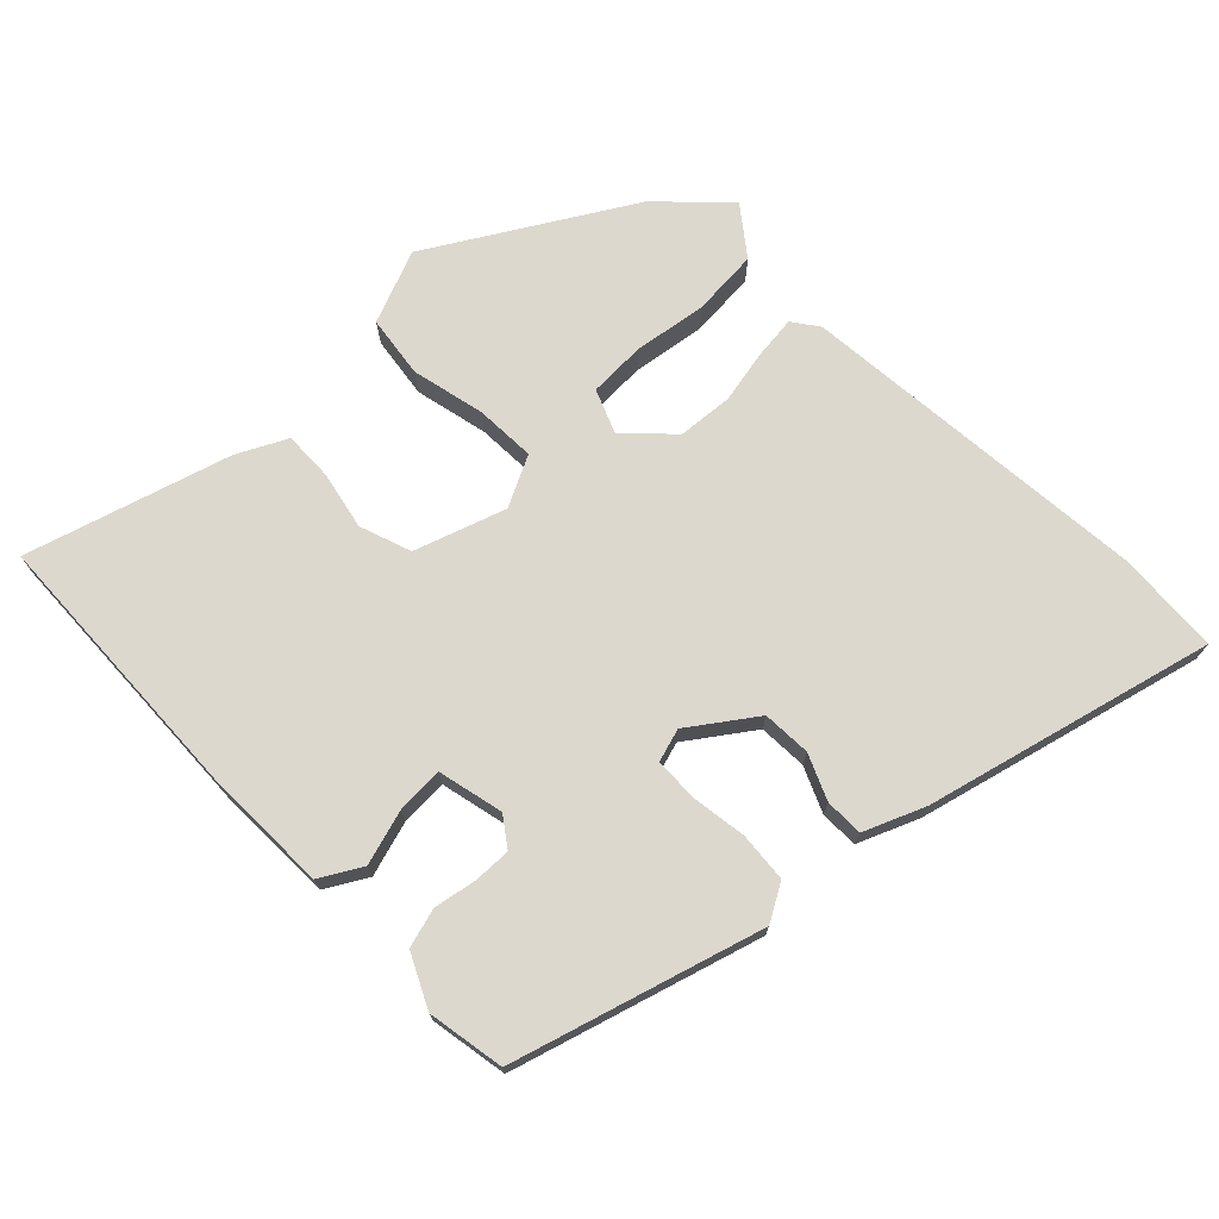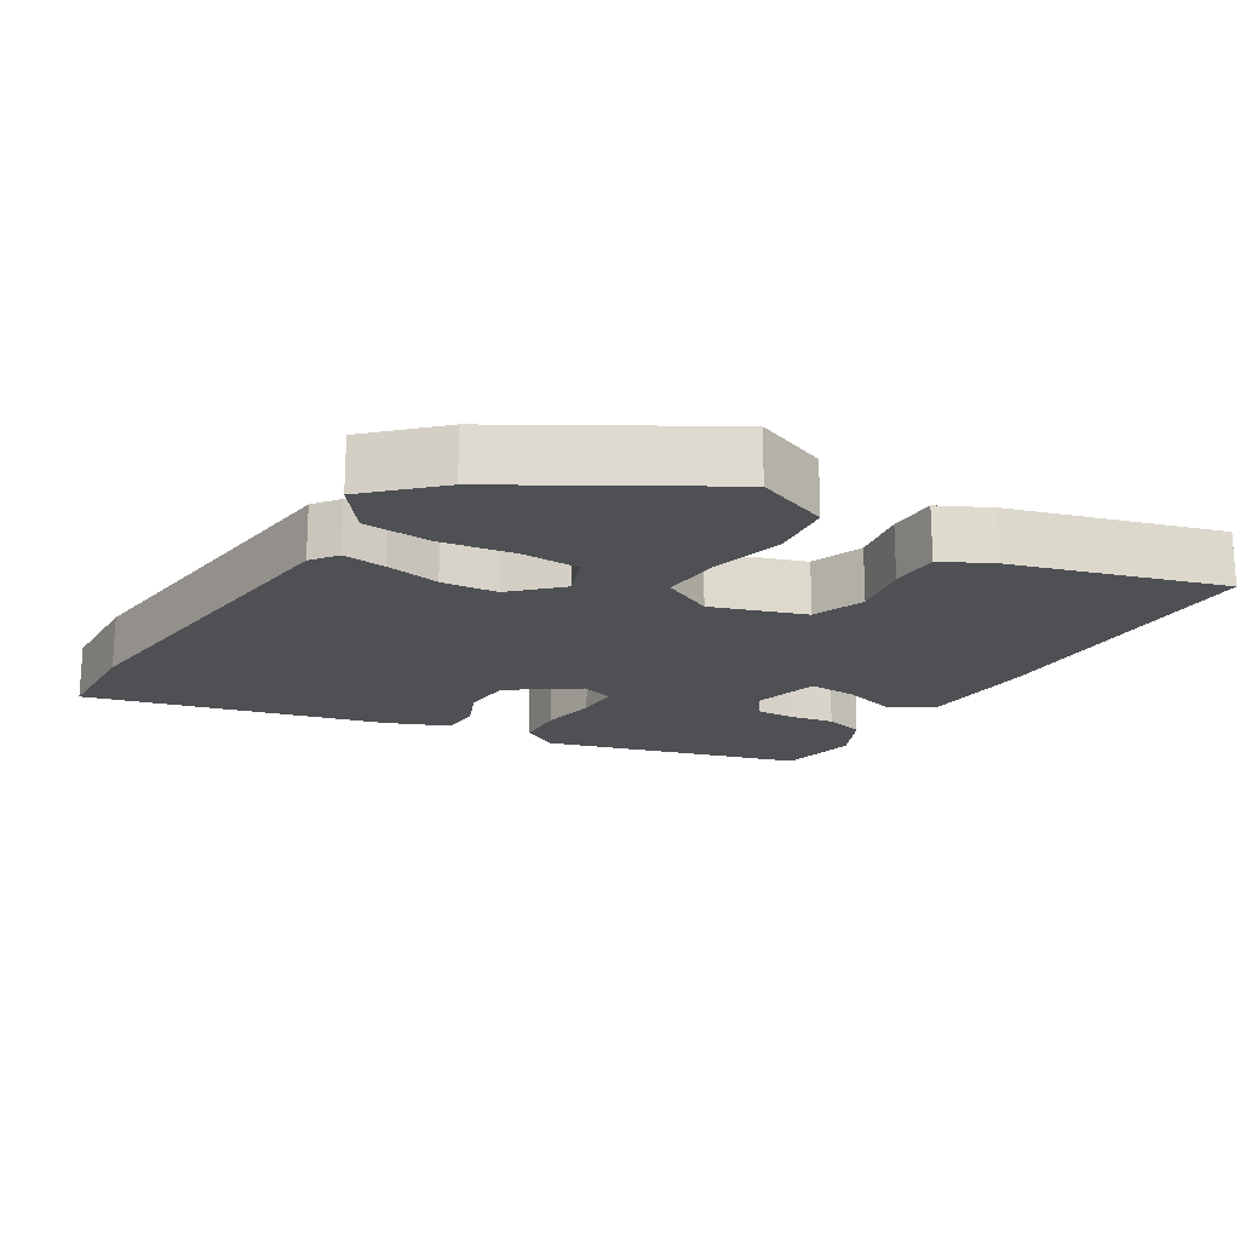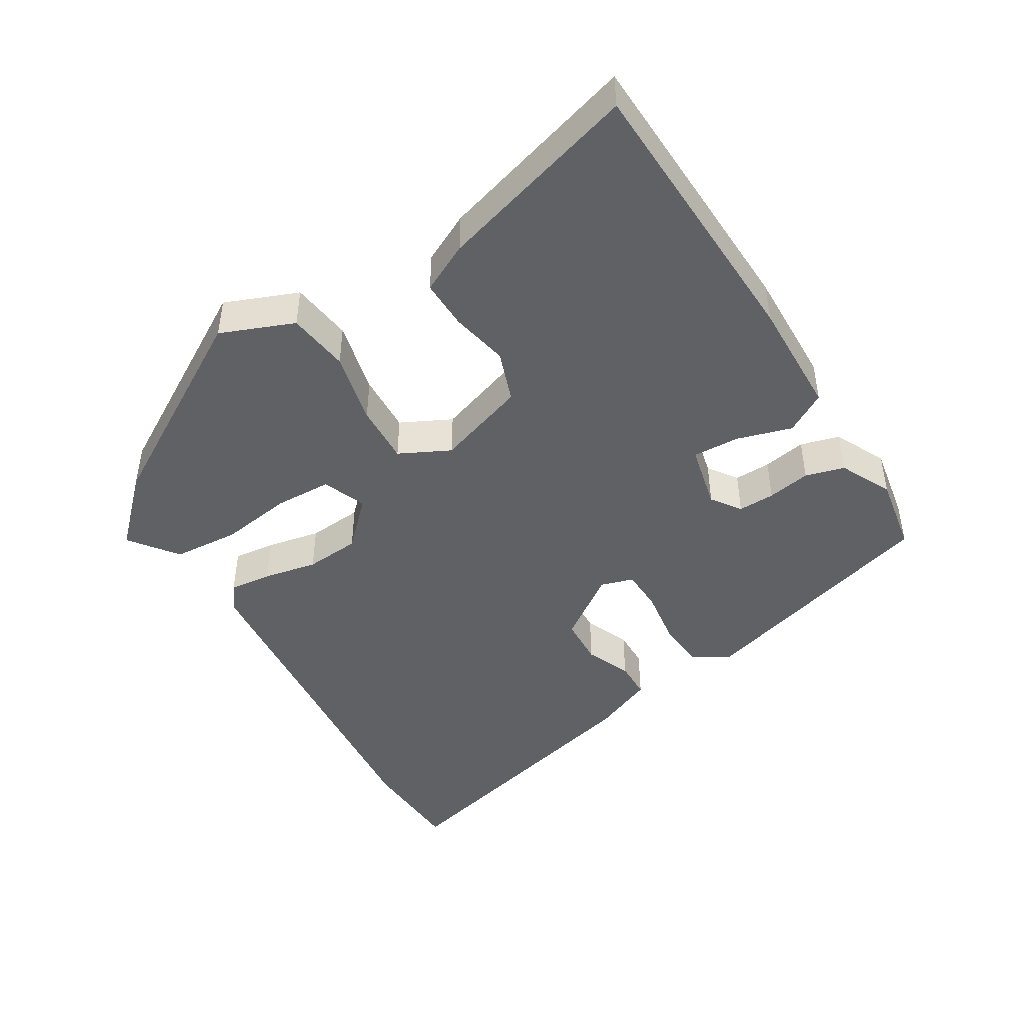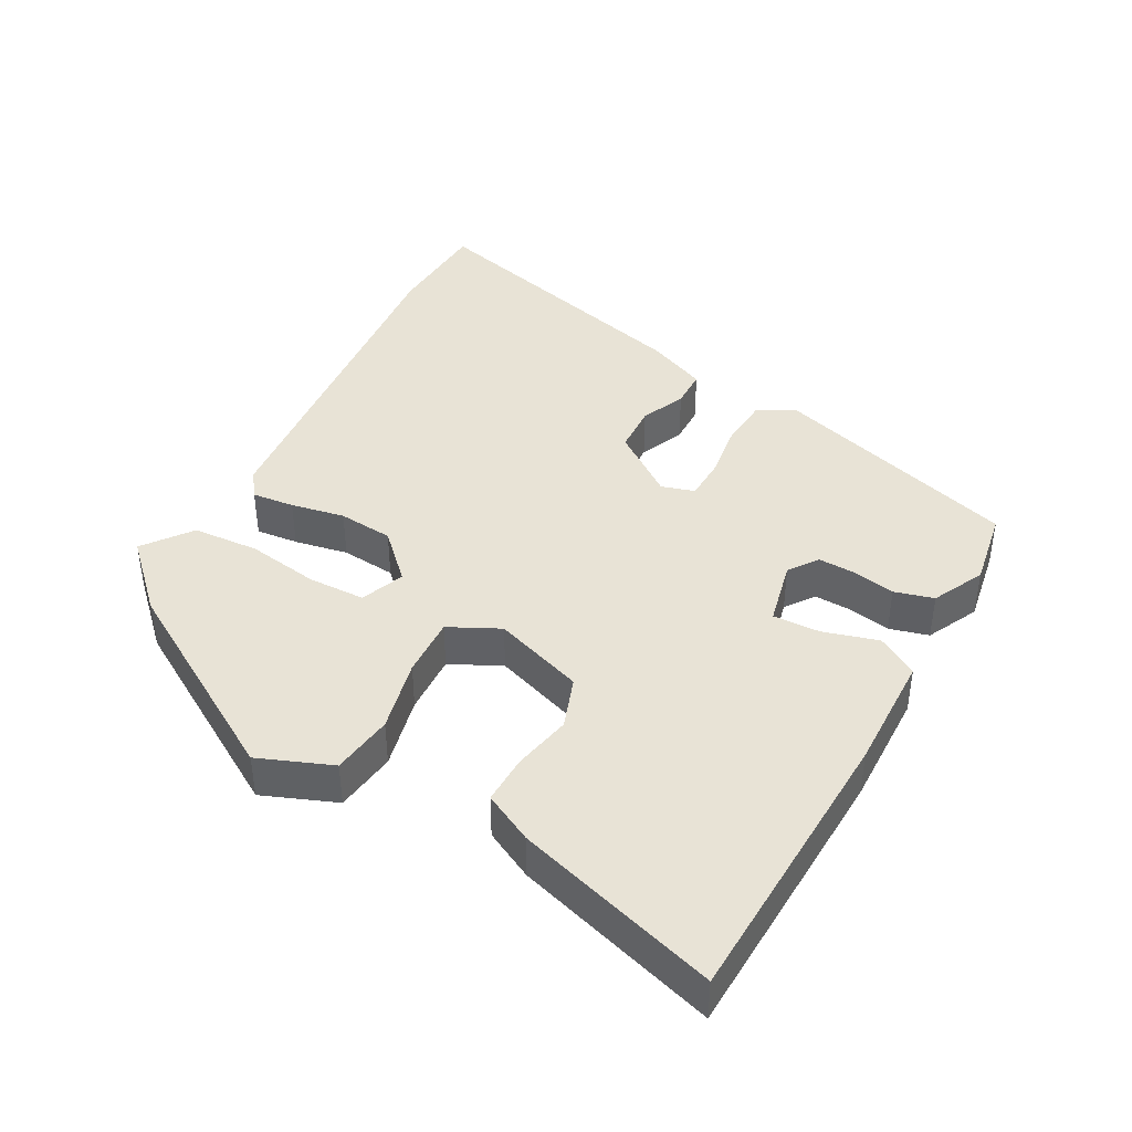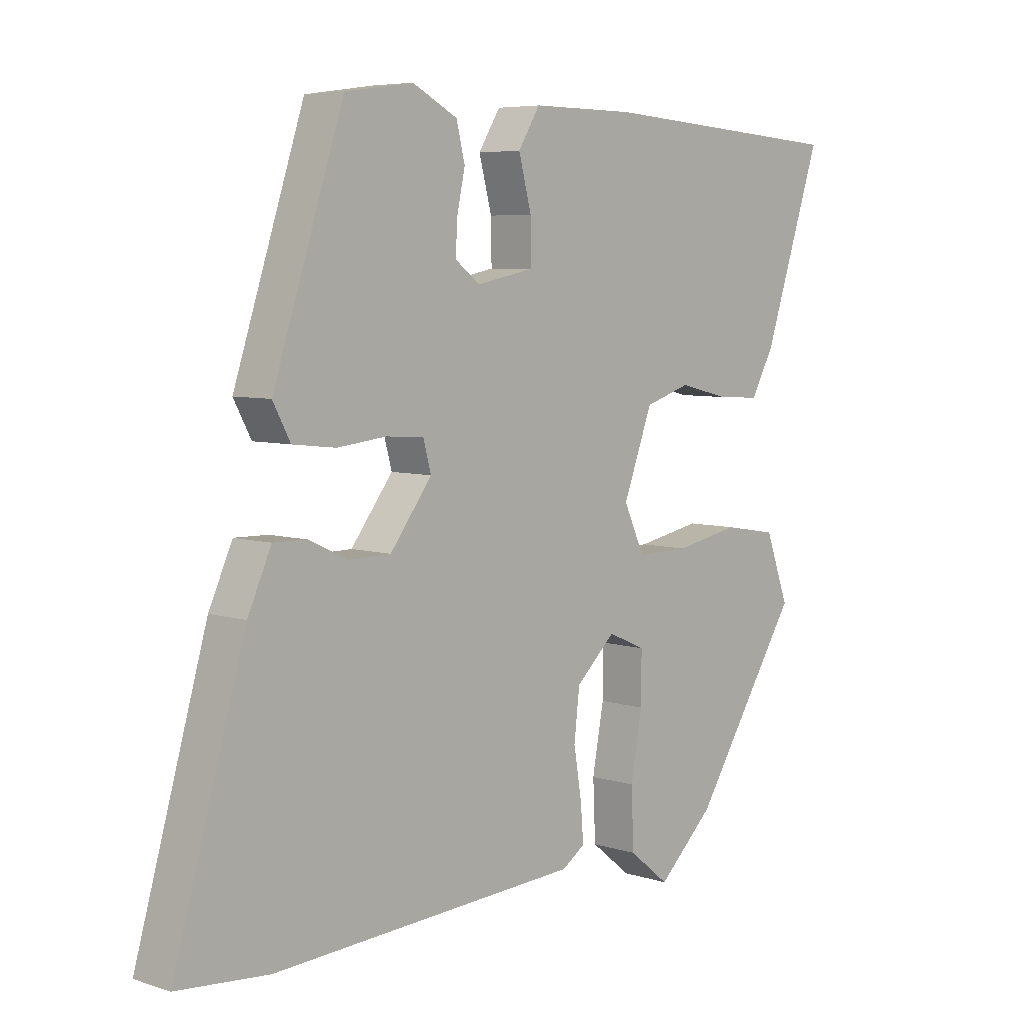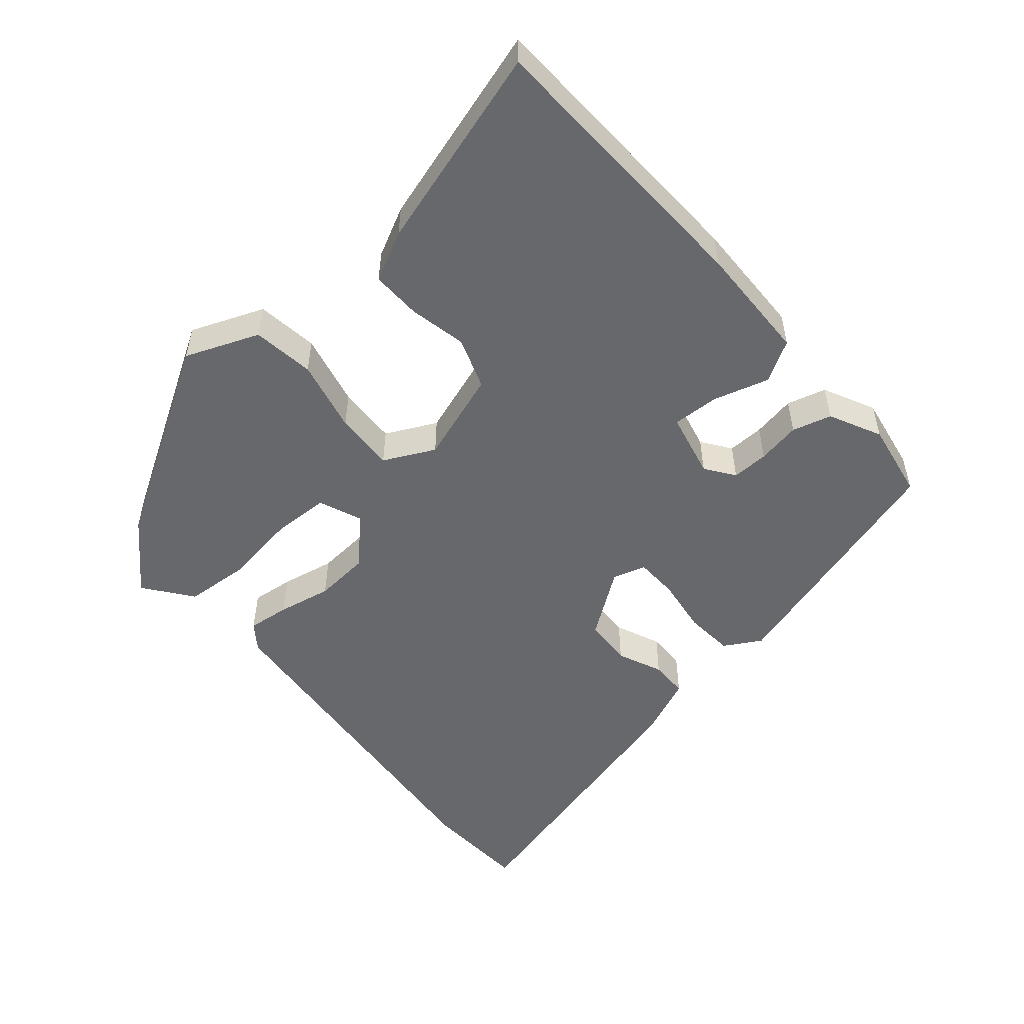
<metadata>
{"format":"obj","ext":"obj","renderer":"f3d","projection":"perspective","resolution":1024,"background":"white","views":[{"elev":72.4,"azim":44.0,"up":"+Y"},{"elev":-18.8,"azim":-123.5,"up":"+Y"},{"elev":-45.9,"azim":-60.6,"up":"+Y"},{"elev":41.8,"azim":-63.0,"up":"+Y"},{"elev":6.1,"azim":133.5,"up":"+Z"},{"elev":-52.4,"azim":-51.2,"up":"+Y"}]}
</metadata>
<code>
v 0.632 0.07 -0.489
v 0.482 0.07 -0.502
v -0.028 0.07 -0.472
v -0.066 0.07 -0.446
v -0.061 0.07 -0.385
v -0.048 0.07 -0.307
v -0.057 0.07 -0.228
v -0.122 0.07 -0.167
v -0.184 0.07 -0.194
v -0.184 0.07 -0.276
v -0.165 0.07 -0.38
v -0.169 0.07 -0.476
v -0.236 0.07 -0.53
v -0.329 0.07 -0.442
v -0.505 0.07 -0.166
v -0.466 0.07 -0.059
v -0.377 0.07 -0.044
v -0.271 0.07 -0.065
v -0.184 0.07 -0.066
v -0.15 0.07 0.008
v -0.198 0.07 0.137
v -0.273 0.07 0.161
v -0.356 0.07 0.141
v -0.427 0.07 0.137
v -0.465 0.07 0.207
v -0.561 0.07 0.497
v -0.147 0.07 0.526
v 0.023 0.07 0.527
v 0.059 0.07 0.469
v 0.038 0.07 0.389
v 0.037 0.07 0.321
v 0.132 0.07 0.302
v 0.173 0.07 0.333
v 0.17 0.07 0.386
v 0.157 0.07 0.448
v 0.171 0.07 0.505
v 0.245 0.07 0.544
v 0.357 0.07 0.528
v 0.473 0.07 0.174
v 0.444 0.07 0.12
v 0.373 0.07 0.112
v 0.292 0.07 0.121
v 0.23 0.07 0.117
v 0.217 0.07 0.069
v 0.286 0.07 -0.022
v 0.356 0.07 -0.023
v 0.42 0.07 0.007
v 0.475 0.07 0.008
v 0.514 0.07 -0.078
v 0.632 0 -0.489
v 0.482 0 -0.502
v -0.028 0 -0.472
v -0.066 0 -0.446
v -0.061 0 -0.385
v -0.048 0 -0.307
v -0.057 0 -0.228
v -0.122 0 -0.167
v -0.184 0 -0.194
v -0.184 0 -0.276
v -0.165 0 -0.38
v -0.169 0 -0.476
v -0.236 0 -0.53
v -0.329 0 -0.442
v -0.505 0 -0.166
v -0.466 0 -0.059
v -0.377 0 -0.044
v -0.271 0 -0.065
v -0.184 0 -0.066
v -0.15 0 0.008
v -0.198 0 0.137
v -0.273 0 0.161
v -0.356 0 0.141
v -0.427 0 0.137
v -0.465 0 0.207
v -0.561 0 0.497
v -0.147 0 0.526
v 0.023 0 0.527
v 0.059 0 0.469
v 0.038 0 0.389
v 0.037 0 0.321
v 0.132 0 0.302
v 0.173 0 0.333
v 0.17 0 0.386
v 0.157 0 0.448
v 0.171 0 0.505
v 0.245 0 0.544
v 0.357 0 0.528
v 0.473 0 0.174
v 0.444 0 0.12
v 0.373 0 0.112
v 0.292 0 0.121
v 0.23 0 0.117
v 0.217 0 0.069
v 0.286 0 -0.022
v 0.356 0 -0.023
v 0.42 0 0.007
v 0.475 0 0.008
v 0.514 0 -0.078
f 4 5 6
f 3 4 6
f 2 3 6
f 1 2 6
f 49 1 6
f 48 49 6
f 47 48 6
f 46 47 6
f 45 46 6 7
f 44 45 7 8
f 43 44 8 9
f 40 41 42
f 39 40 42
f 38 39 42
f 37 38 42
f 36 37 42
f 35 36 42
f 34 35 42
f 33 34 42 43
f 32 33 43 9
f 28 29 30
f 27 28 30
f 26 27 30
f 25 26 30
f 24 25 30
f 23 24 30
f 22 23 30
f 21 22 30 31
f 20 21 31 32
f 16 17 18
f 15 16 18
f 14 15 18
f 13 14 18
f 12 13 18
f 11 12 18
f 10 11 18
f 9 10 18
f 9 18 19
f 9 19 20 32
f 55 54 53
f 55 53 52
f 55 52 51
f 55 51 50
f 55 50 98
f 55 98 97
f 55 97 96
f 55 96 95
f 56 55 95 94
f 57 56 94 93
f 58 57 93 92
f 91 90 89
f 91 89 88
f 91 88 87
f 91 87 86
f 91 86 85
f 91 85 84
f 91 84 83
f 92 91 83 82
f 58 92 82 81
f 79 78 77
f 79 77 76
f 79 76 75
f 79 75 74
f 79 74 73
f 79 73 72
f 79 72 71
f 80 79 71 70
f 81 80 70 69
f 67 66 65
f 67 65 64
f 67 64 63
f 67 63 62
f 67 62 61
f 67 61 60
f 67 60 59
f 67 59 58
f 68 67 58
f 81 69 68 58
f 1 50 51 2
f 2 51 52 3
f 3 52 53 4
f 4 53 54 5
f 5 54 55 6
f 6 55 56 7
f 7 56 57 8
f 8 57 58 9
f 9 58 59 10
f 10 59 60 11
f 11 60 61 12
f 12 61 62 13
f 13 62 63 14
f 14 63 64 15
f 15 64 65 16
f 16 65 66 17
f 17 66 67 18
f 18 67 68 19
f 19 68 69 20
f 20 69 70 21
f 21 70 71 22
f 22 71 72 23
f 23 72 73 24
f 24 73 74 25
f 25 74 75 26
f 26 75 76 27
f 27 76 77 28
f 28 77 78 29
f 29 78 79 30
f 30 79 80 31
f 31 80 81 32
f 32 81 82 33
f 33 82 83 34
f 34 83 84 35
f 35 84 85 36
f 36 85 86 37
f 37 86 87 38
f 38 87 88 39
f 39 88 89 40
f 40 89 90 41
f 41 90 91 42
f 42 91 92 43
f 43 92 93 44
f 44 93 94 45
f 45 94 95 46
f 46 95 96 47
f 47 96 97 48
f 48 97 98 49
f 49 98 50 1

</code>
